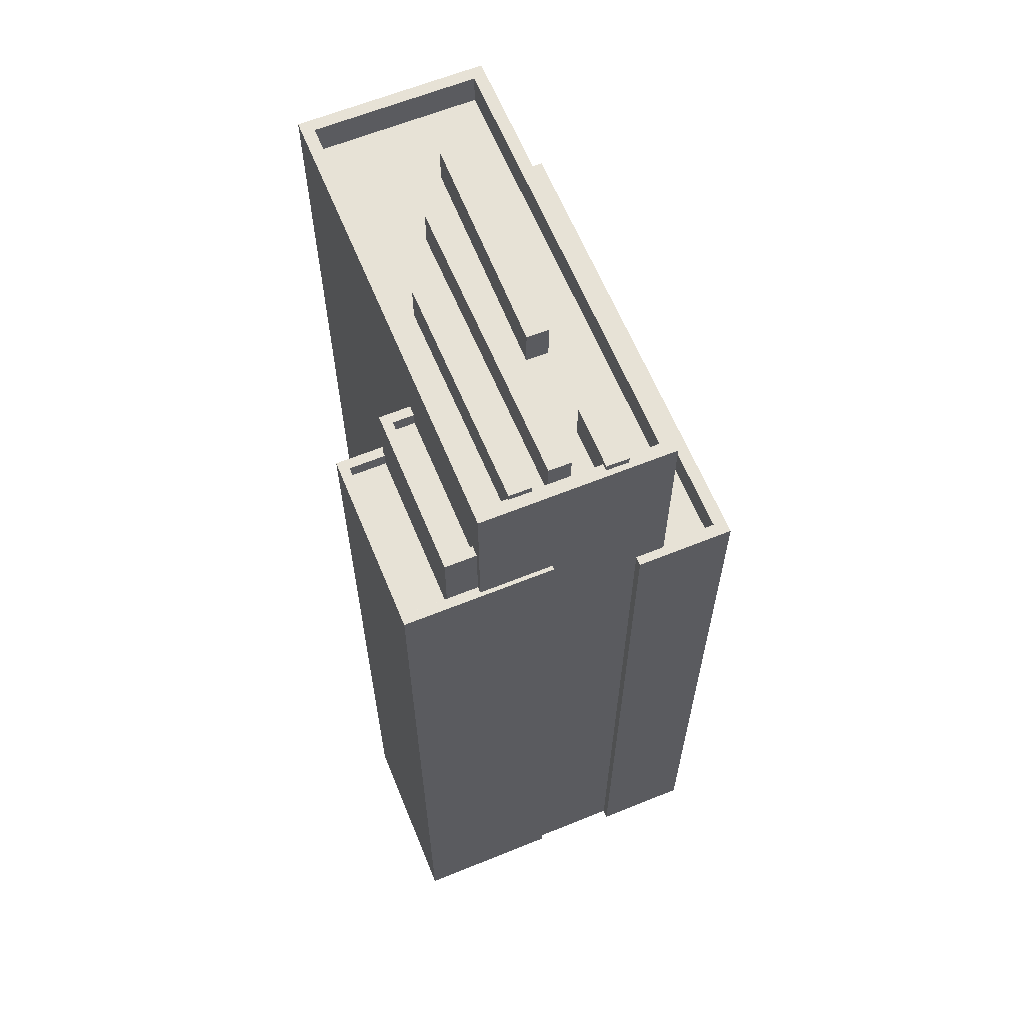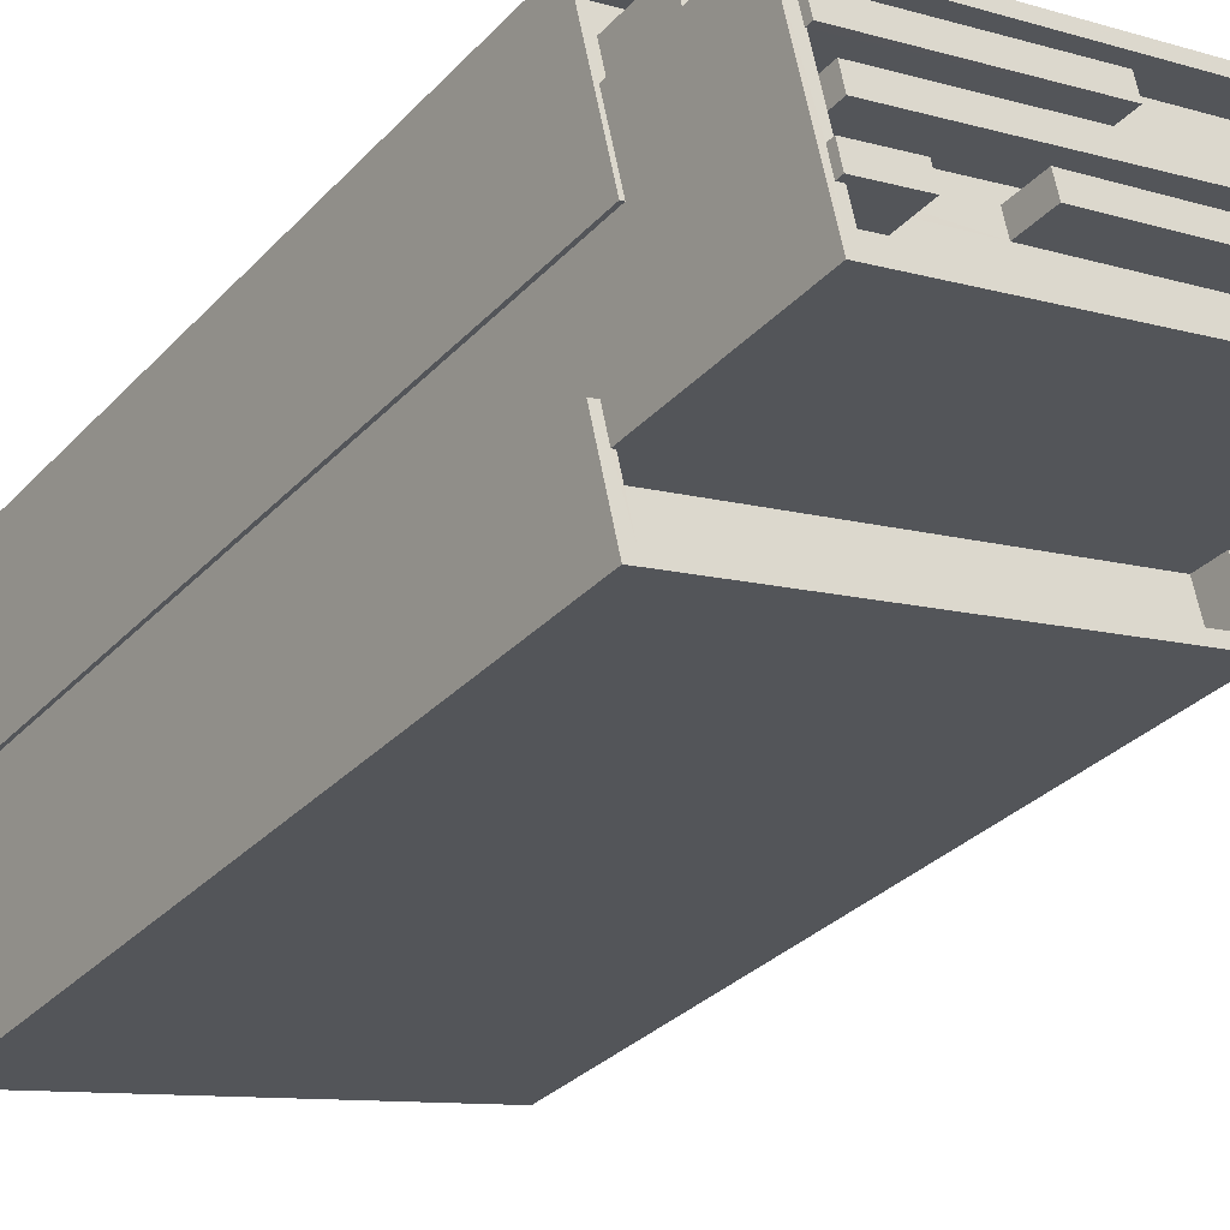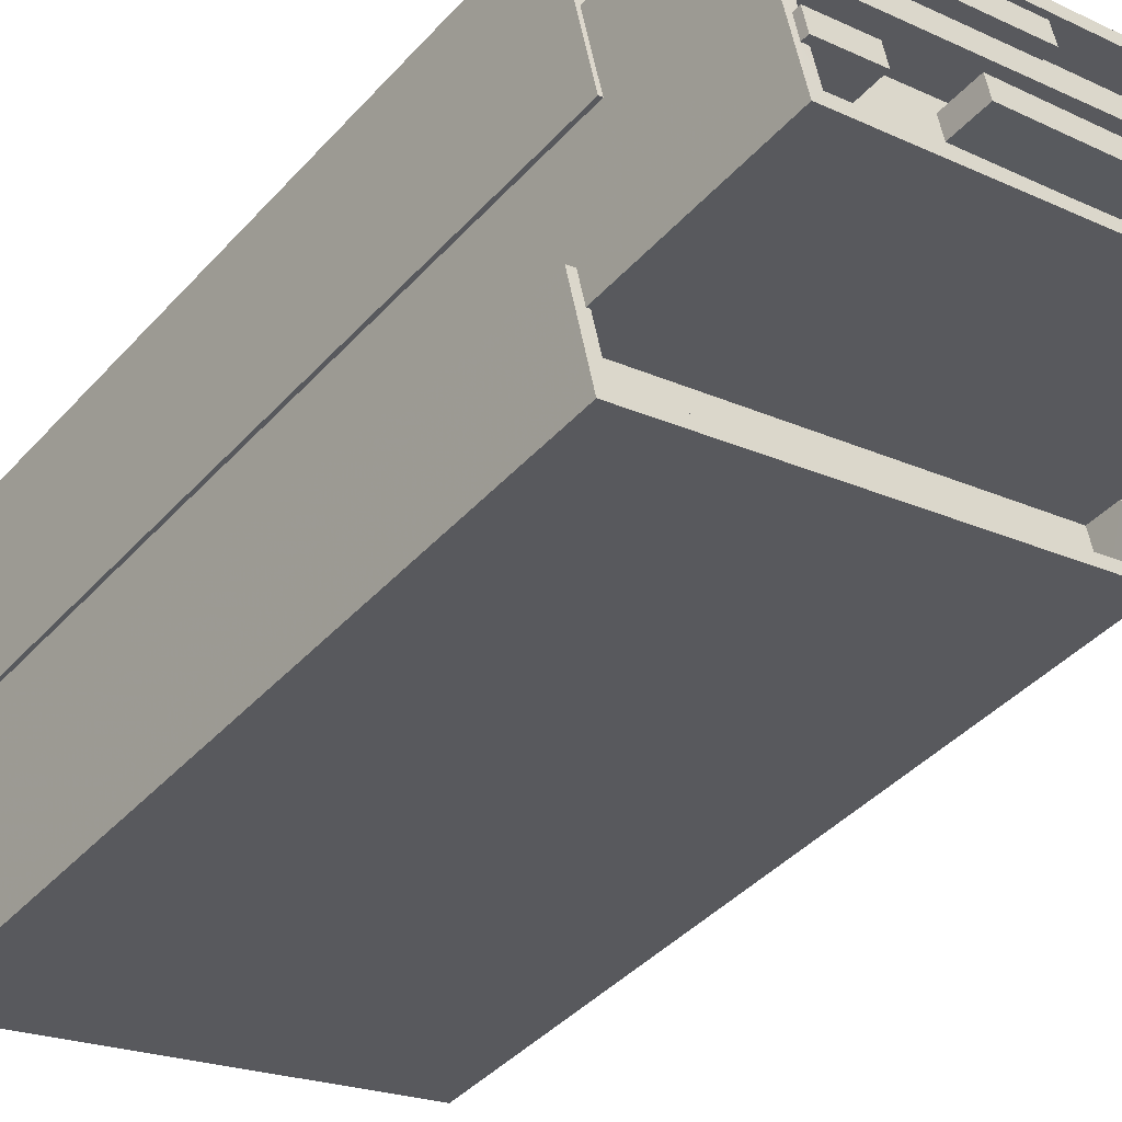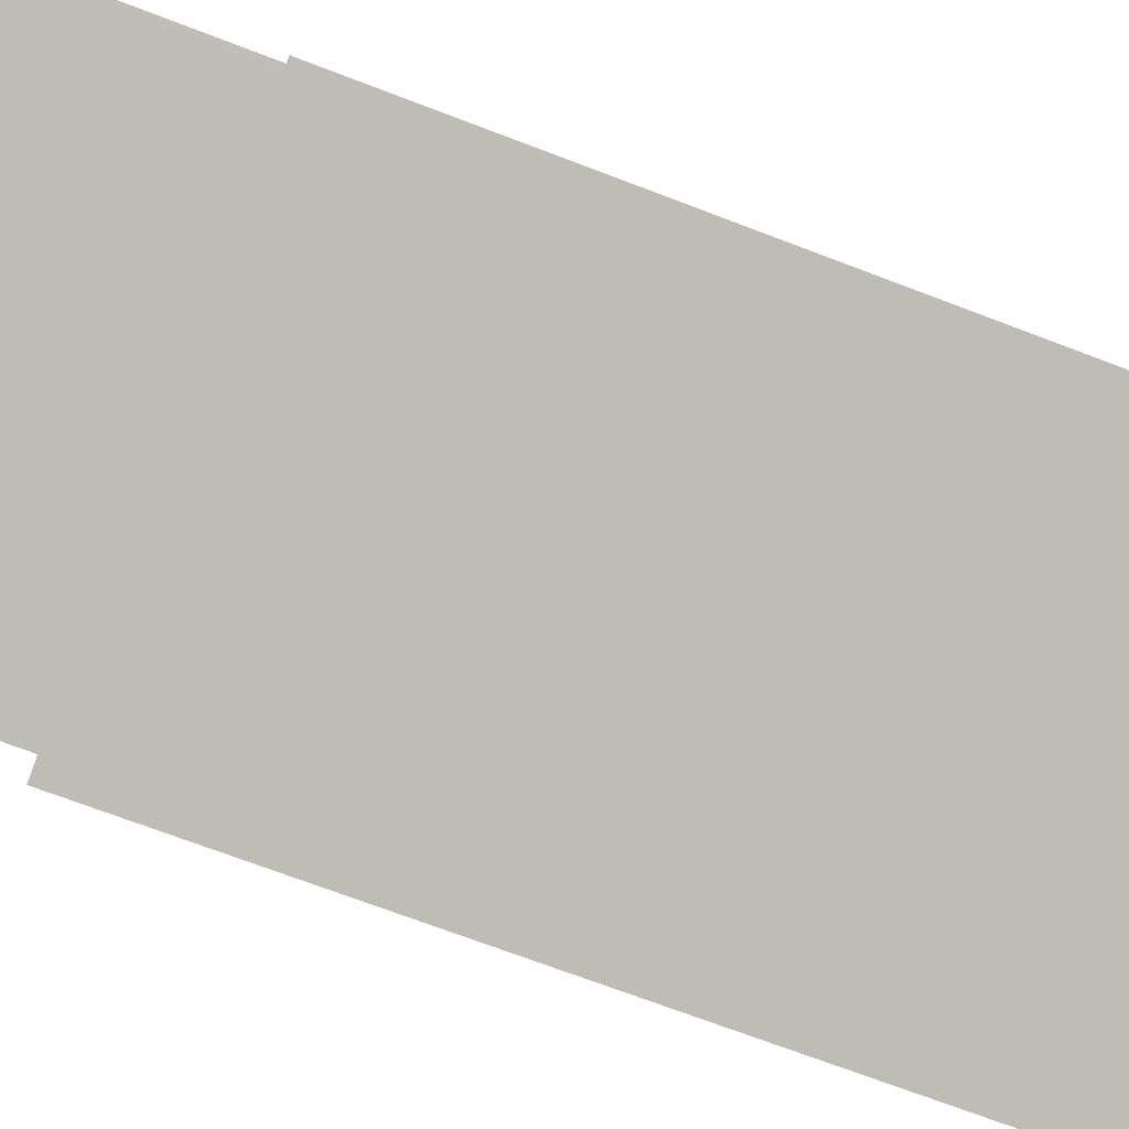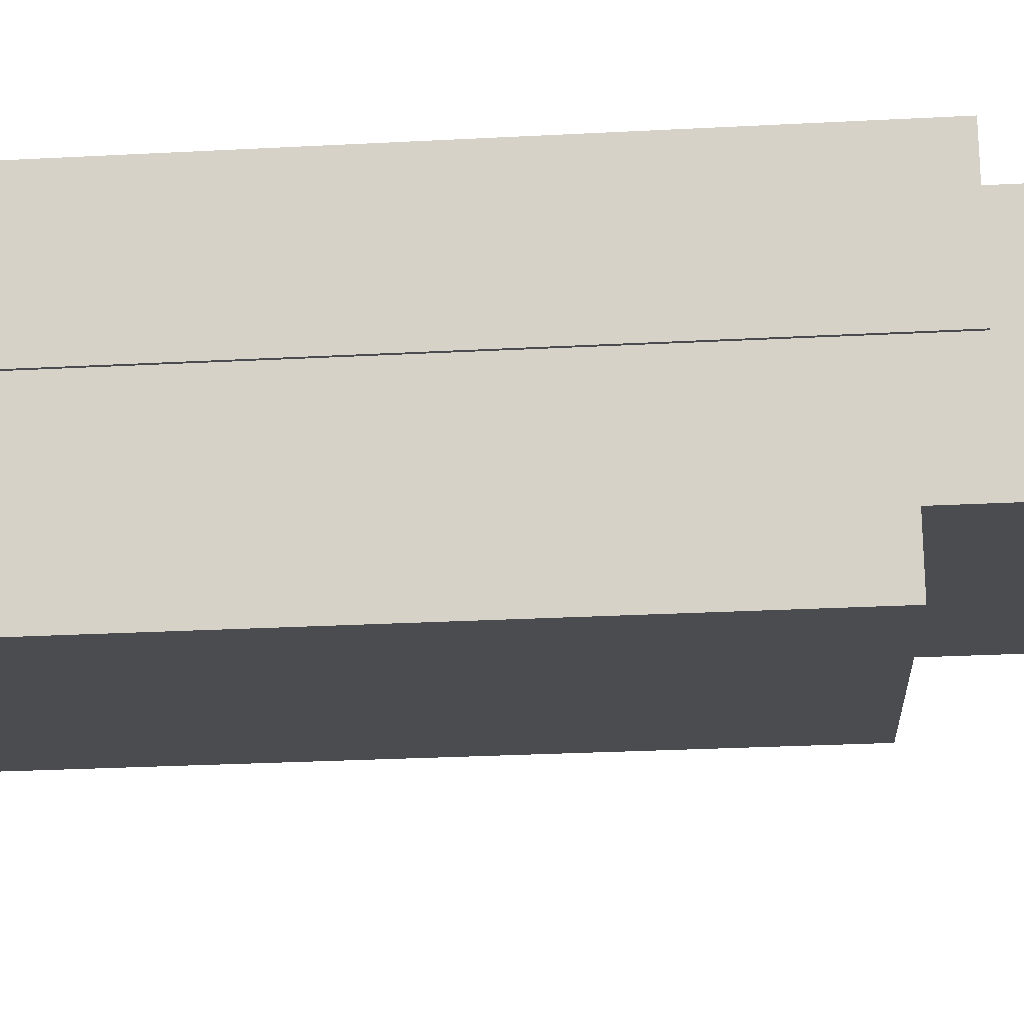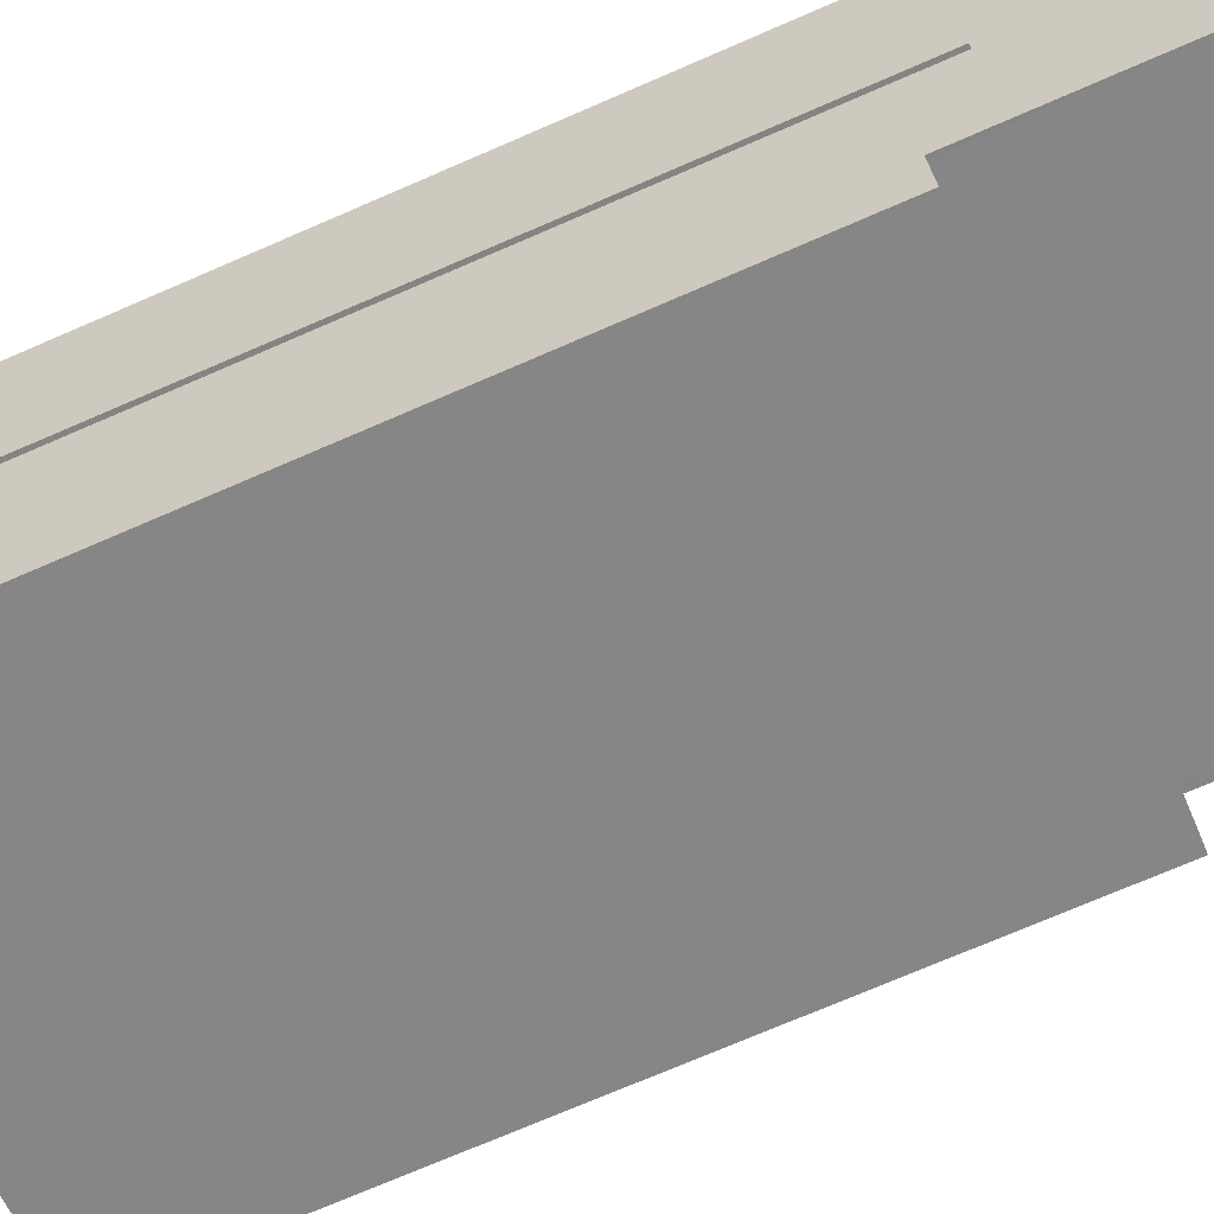
<metadata>
{"format":"obj","ext":"obj","renderer":"f3d","projection":"perspective","resolution":1024,"background":"white","views":[{"elev":62.9,"azim":-98.9,"up":"+Z"},{"elev":-32.1,"azim":-35.4,"up":"+Y"},{"elev":-41.8,"azim":-38.1,"up":"+Y"},{"elev":-71.9,"azim":69.2,"up":"+Y"},{"elev":-28.4,"azim":-85.5,"up":"+Y"},{"elev":-74.1,"azim":-66.7,"up":"+Y"}]}
</metadata>
<code>
v -1.176e+04 -3.494e+04 35.53
v -1.176e+04 -3.495e+04 35.53
v -1.177e+04 -3.494e+04 35.53
v -1.175e+04 -3.494e+04 35.53
v -1.176e+04 -3.493e+04 35.53
v -1.175e+04 -3.494e+04 35.53
v -1.175e+04 -3.494e+04 35.53
v -1.177e+04 -3.493e+04 35.53
v -1.177e+04 -3.494e+04 35.53
v -1.177e+04 -3.494e+04 35.53
v -1.176e+04 -3.493e+04 35.53
v -1.175e+04 -3.493e+04 35.53
v -1.176e+04 -3.494e+04 64.76
v -1.176e+04 -3.494e+04 64.76
v -1.175e+04 -3.494e+04 64.76
v -1.175e+04 -3.494e+04 64.76
v -1.176e+04 -3.494e+04 66.06
v -1.177e+04 -3.494e+04 66.06
v -1.176e+04 -3.494e+04 66.06
v -1.175e+04 -3.494e+04 66.06
v -1.175e+04 -3.494e+04 66.06
v -1.175e+04 -3.494e+04 66.06
v -1.176e+04 -3.495e+04 66.06
v -1.175e+04 -3.494e+04 66.06
v -1.176e+04 -3.494e+04 66.06
v -1.175e+04 -3.494e+04 66.06
v -1.175e+04 -3.494e+04 66.06
v -1.176e+04 -3.494e+04 66.06
v -1.176e+04 -3.494e+04 73.8
v -1.176e+04 -3.494e+04 73.8
v -1.175e+04 -3.494e+04 73.81
v -1.175e+04 -3.494e+04 73.81
v -1.176e+04 -3.494e+04 72.5
v -1.176e+04 -3.494e+04 72.5
v -1.176e+04 -3.494e+04 72.5
v -1.176e+04 -3.494e+04 72.5
v -1.176e+04 -3.494e+04 72.5
v -1.177e+04 -3.494e+04 72.5
v -1.175e+04 -3.494e+04 72.51
v -1.175e+04 -3.494e+04 72.5
v -1.175e+04 -3.494e+04 72.5
v -1.175e+04 -3.493e+04 72.5
v -1.176e+04 -3.494e+04 72.5
v -1.175e+04 -3.494e+04 72.5
v -1.176e+04 -3.494e+04 72.5
v -1.177e+04 -3.494e+04 72.5
v -1.175e+04 -3.493e+04 72.5
v -1.175e+04 -3.493e+04 72.5
v -1.177e+04 -3.494e+04 72.5
v -1.176e+04 -3.493e+04 72.5
v -1.176e+04 -3.493e+04 72.5
v -1.177e+04 -3.494e+04 72.5
v -1.176e+04 -3.494e+04 72.5
v -1.175e+04 -3.494e+04 72.51
v -1.176e+04 -3.494e+04 72.5
v -1.176e+04 -3.494e+04 72.5
v -1.175e+04 -3.493e+04 73.8
v -1.175e+04 -3.493e+04 73.8
v -1.176e+04 -3.494e+04 73.8
v -1.177e+04 -3.494e+04 73.8
v -1.177e+04 -3.493e+04 73.8
v -1.176e+04 -3.494e+04 73.8
v -1.176e+04 -3.494e+04 73.8
v -1.177e+04 -3.494e+04 73.8
v -1.177e+04 -3.494e+04 73.8
v -1.177e+04 -3.494e+04 73.8
v -1.177e+04 -3.494e+04 73.8
v -1.177e+04 -3.494e+04 73.8
v -1.176e+04 -3.493e+04 70.21
v -1.176e+04 -3.493e+04 70.21
v -1.177e+04 -3.493e+04 70.21
v -1.177e+04 -3.493e+04 70.21
v -1.176e+04 -3.493e+04 70.81
v -1.176e+04 -3.493e+04 70.81
v -1.176e+04 -3.493e+04 70.81
v -1.177e+04 -3.493e+04 70.81
v -1.177e+04 -3.493e+04 70.81
v -1.177e+04 -3.493e+04 70.81
v -1.177e+04 -3.493e+04 70.81
v -1.176e+04 -3.493e+04 70.81
v -1.176e+04 -3.493e+04 67.52
v -1.176e+04 -3.493e+04 67.52
v -1.177e+04 -3.493e+04 67.52
v -1.177e+04 -3.493e+04 67.52
v -1.177e+04 -3.494e+04 68.12
v -1.177e+04 -3.494e+04 68.12
v -1.177e+04 -3.493e+04 68.12
v -1.177e+04 -3.493e+04 68.12
v -1.176e+04 -3.493e+04 68.12
v -1.176e+04 -3.493e+04 68.12
v -1.176e+04 -3.493e+04 68.12
v -1.176e+04 -3.493e+04 68.12
v -1.176e+04 -3.493e+04 68.12
v -1.177e+04 -3.493e+04 68.12
v -1.177e+04 -3.493e+04 68.12
v -1.176e+04 -3.493e+04 68.12
v -1.177e+04 -3.493e+04 68.12
v -1.177e+04 -3.493e+04 68.12
v -1.176e+04 -3.494e+04 74.09
v -1.177e+04 -3.494e+04 74.09
v -1.176e+04 -3.494e+04 74.09
v -1.176e+04 -3.494e+04 74.09
v -1.176e+04 -3.493e+04 74.08
v -1.177e+04 -3.494e+04 74.08
v -1.177e+04 -3.494e+04 74.08
v -1.176e+04 -3.493e+04 74.08
v -1.175e+04 -3.494e+04 74.08
v -1.175e+04 -3.493e+04 74.08
v -1.176e+04 -3.494e+04 74.08
v -1.176e+04 -3.494e+04 74.08
v -1.175e+04 -3.494e+04 74.07
v -1.175e+04 -3.494e+04 74.07
v -1.176e+04 -3.494e+04 74.07
v -1.176e+04 -3.494e+04 74.07
f 1 2 3
f 4 2 5
f 6 4 7
f 8 9 10
f 11 5 8
f 12 7 5
f 5 1 9
f 2 1 5
f 7 4 5
f 5 9 8
f 13 14 15
f 16 13 15
f 17 18 19
f 20 21 22
f 18 23 19
f 24 21 20
f 25 23 22
f 21 26 27
f 28 19 25
f 27 25 22
f 21 27 22
f 19 23 25
f 29 30 31
f 32 29 31
f 33 34 35
f 36 37 33
f 37 36 38
f 39 40 41
f 42 40 39
f 36 43 44
f 44 40 42
f 33 35 43
f 44 43 40
f 36 33 43
f 45 38 36
f 45 46 38
f 42 47 48
f 44 42 48
f 47 49 50
f 51 46 45
f 50 49 52
f 48 51 45
f 48 50 51
f 47 50 48
f 53 54 35
f 55 56 53
f 39 41 54
f 34 55 35
f 54 41 35
f 55 53 35
f 31 57 58
f 29 59 30
f 60 61 30
f 61 58 57
f 31 58 32
f 62 59 29
f 63 64 60
f 59 60 30
f 63 65 64
f 58 61 66
f 67 66 68
f 64 68 61
f 64 61 60
f 68 66 61
f 69 70 71
f 72 69 71
f 73 74 75
f 76 77 78
f 76 79 77
f 80 74 73
f 79 74 80
f 79 76 74
f 81 82 83
f 84 81 83
f 85 86 87
f 85 87 88
f 88 89 90
f 91 92 93
f 93 92 90
f 87 94 95
f 89 96 93
f 97 95 98
f 88 97 89
f 88 87 95
f 89 93 90
f 88 95 97
f 99 100 101
f 99 102 100
f 103 104 105
f 103 106 104
f 107 108 109
f 110 107 109
f 111 112 113
f 114 111 113
f 26 15 27
f 26 16 15
f 25 15 14
f 25 27 15
f 28 25 14
f 13 28 14
f 20 4 6
f 20 22 4
f 4 23 2
f 4 22 23
f 2 23 18
f 3 2 18
f 18 17 1
f 3 18 1
f 24 20 6
f 7 24 6
f 19 30 17
f 9 1 17
f 86 30 61
f 86 61 87
f 9 17 86
f 17 30 86
f 87 61 77
f 94 87 77
f 92 12 5
f 61 57 73
f 57 12 92
f 91 73 92
f 78 69 72
f 61 78 77
f 69 78 75
f 73 75 61
f 73 57 92
f 75 78 61
f 31 24 57
f 57 24 12
f 31 21 24
f 12 24 7
f 13 16 28
f 19 28 30
f 30 26 31
f 31 26 21
f 28 16 26
f 30 28 26
f 29 54 53
f 29 32 54
f 62 29 53
f 56 62 53
f 37 38 63
f 38 46 65
f 63 38 65
f 52 49 66
f 67 52 66
f 47 58 66
f 49 47 66
f 54 32 39
f 39 32 42
f 42 58 47
f 42 32 58
f 76 71 70
f 74 76 70
f 69 74 70
f 69 75 74
f 72 71 76
f 78 72 76
f 91 93 80
f 73 91 80
f 94 79 95
f 94 77 79
f 96 81 98
f 93 96 80
f 81 84 98
f 80 96 79
f 79 98 95
f 79 96 98
f 9 85 10
f 9 86 85
f 10 88 8
f 10 85 88
f 88 90 11
f 8 88 11
f 5 11 90
f 92 5 90
f 81 89 82
f 81 96 89
f 84 83 97
f 98 84 97
f 97 83 82
f 89 97 82
f 59 101 100
f 60 59 100
f 33 63 102
f 102 63 100
f 33 37 63
f 100 63 60
f 33 102 34
f 102 99 34
f 99 55 34
f 56 55 62
f 59 62 101
f 101 62 99
f 62 55 99
f 64 105 104
f 68 64 104
f 50 67 106
f 106 67 104
f 50 52 67
f 104 67 68
f 106 103 51
f 50 106 51
f 46 51 65
f 64 65 105
f 105 65 103
f 65 51 103
f 36 109 45
f 36 110 109
f 109 108 48
f 45 109 48
f 108 107 44
f 48 108 44
f 44 110 36
f 44 107 110
f 35 113 43
f 35 114 113
f 113 112 40
f 43 113 40
f 112 111 41
f 40 112 41
f 41 114 35
f 41 111 114

</code>
